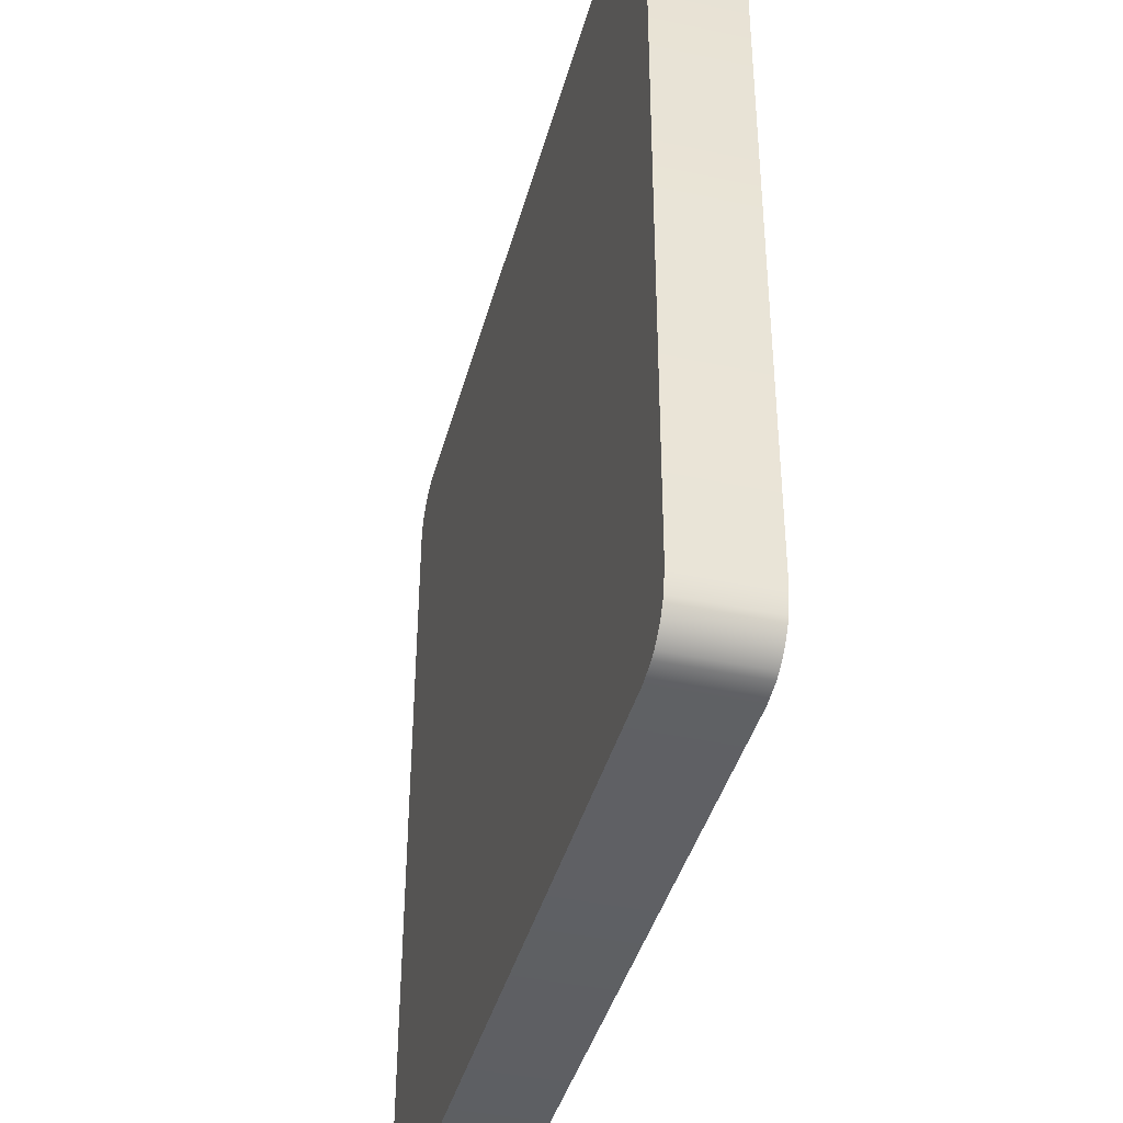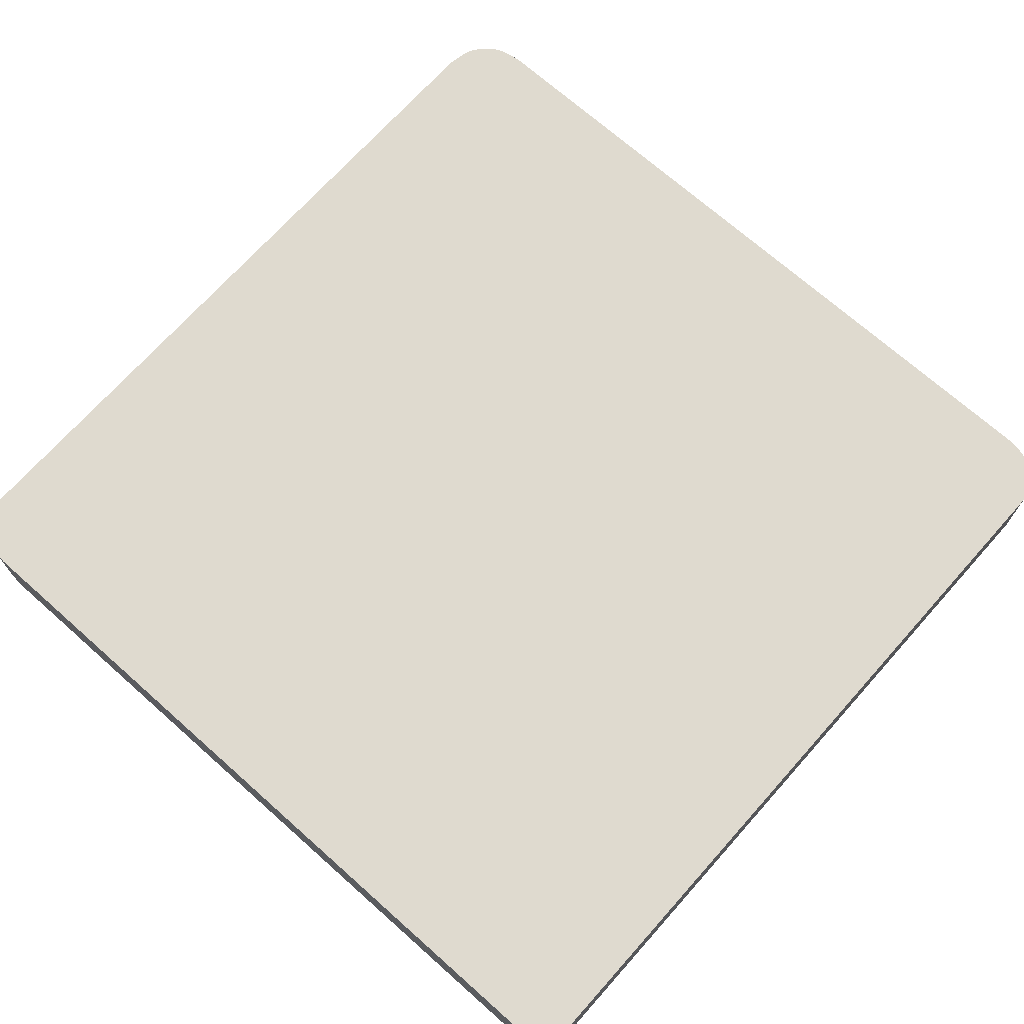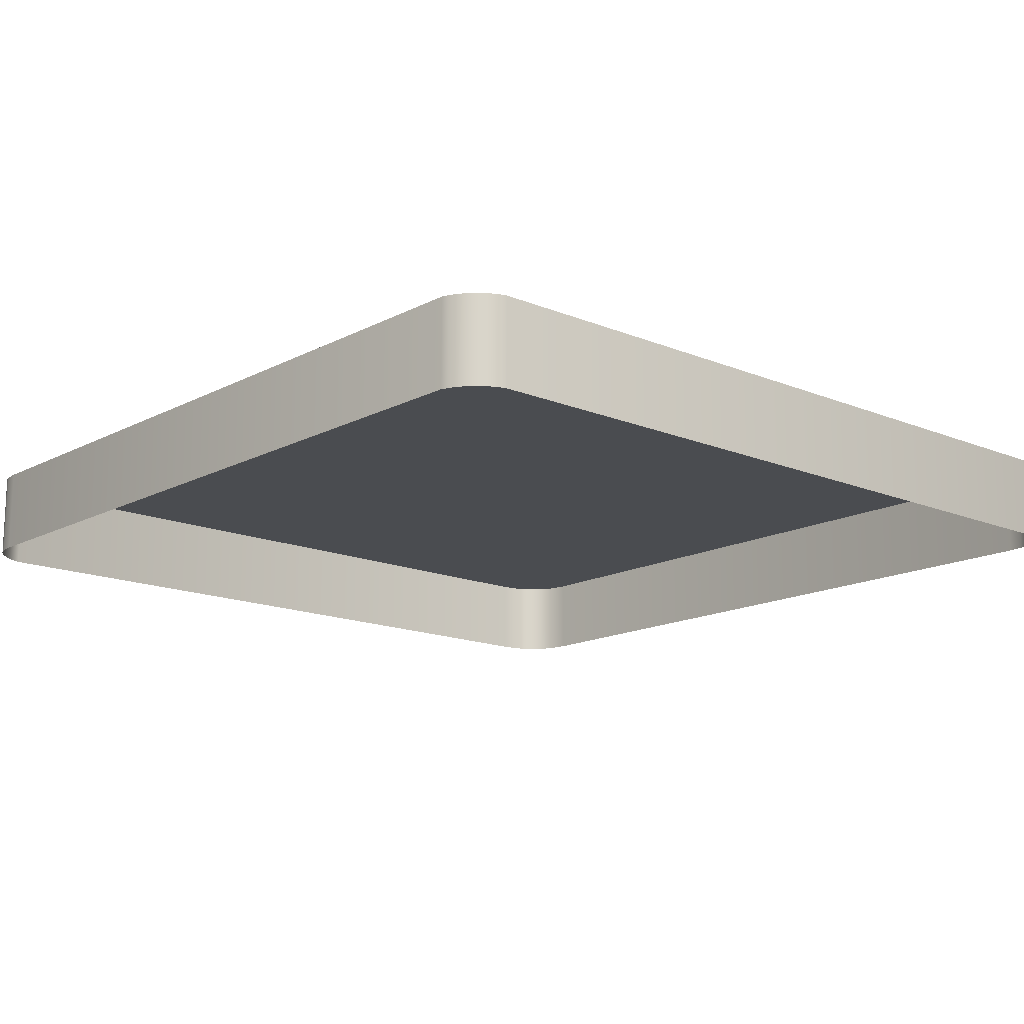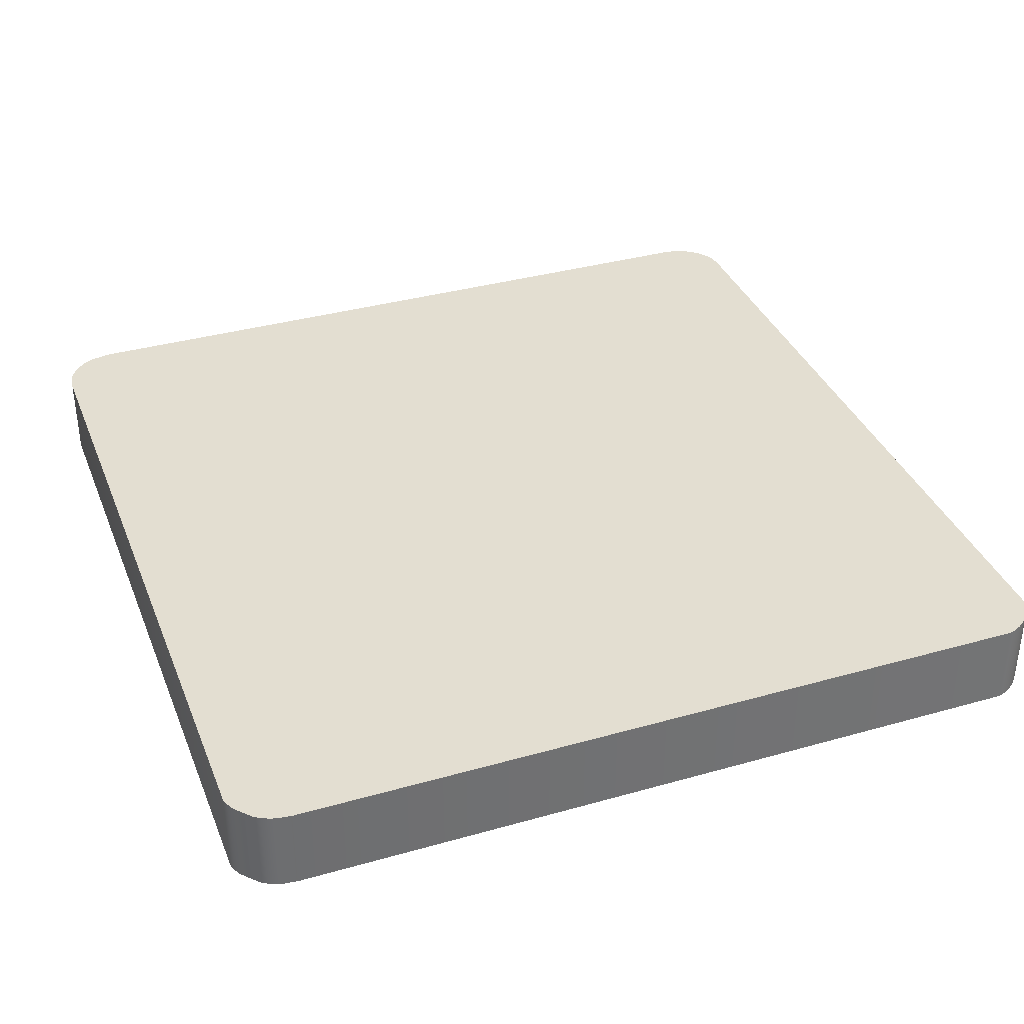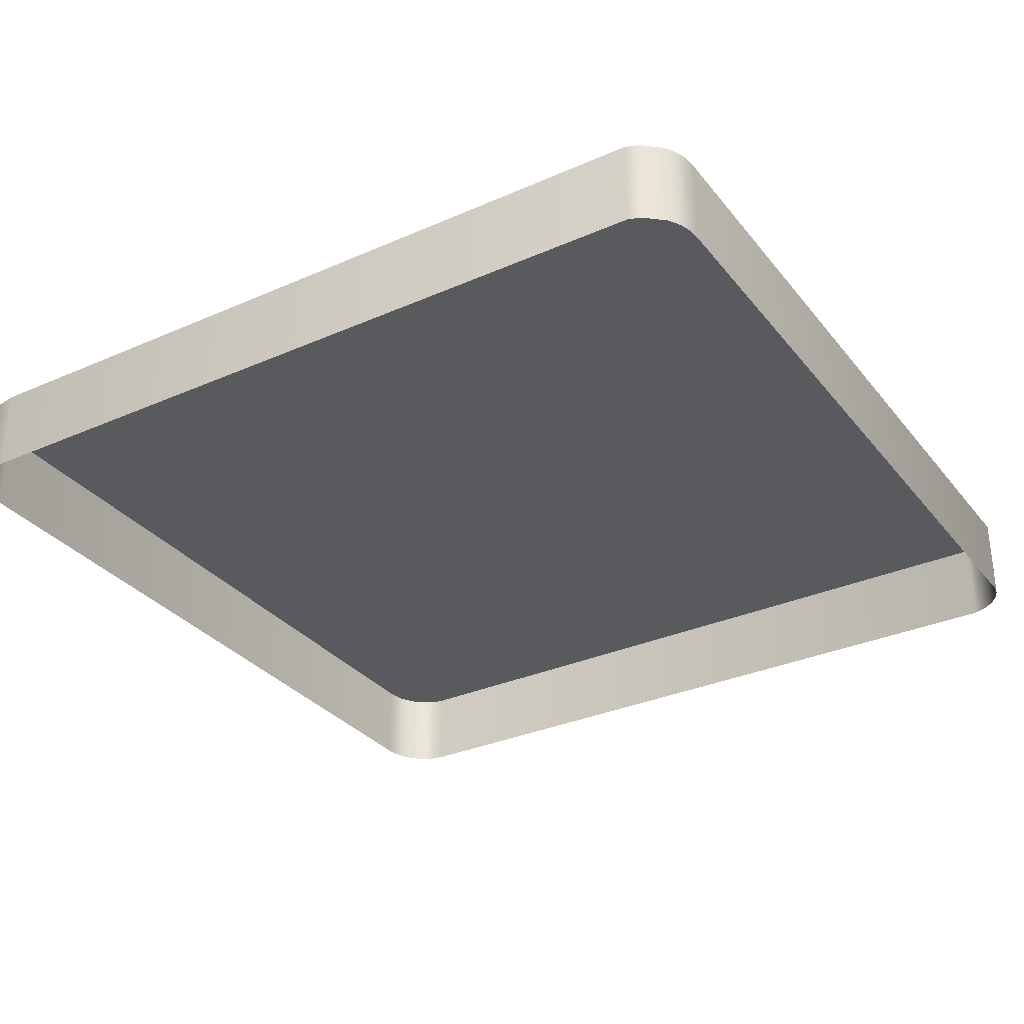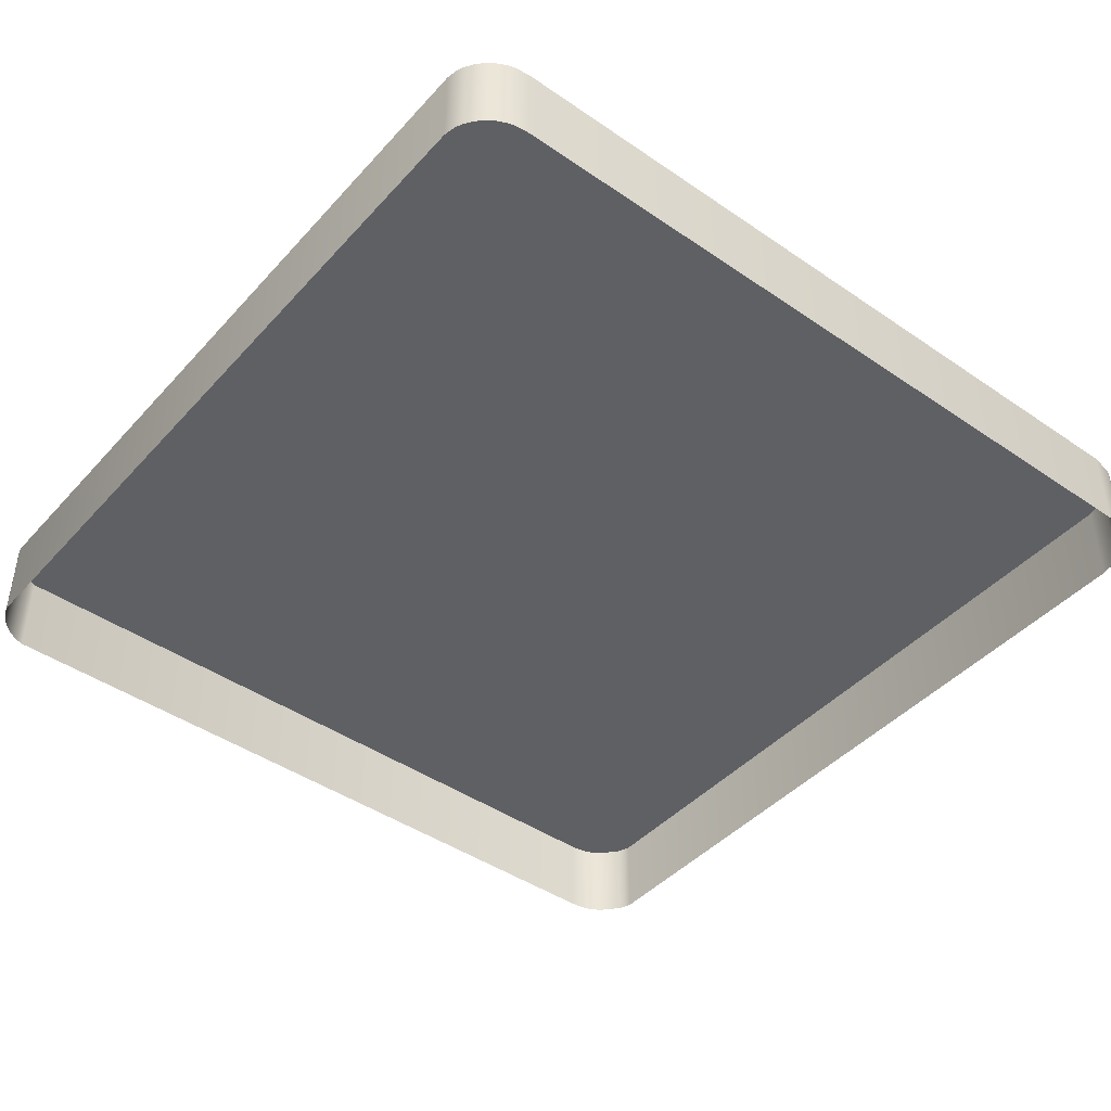
<metadata>
{"format":"obj","ext":"obj","renderer":"f3d","projection":"perspective","resolution":1024,"background":"white","views":[{"elev":-41.2,"azim":-104.7,"up":"+Z"},{"elev":70.7,"azim":41.3,"up":"+Y"},{"elev":-15.0,"azim":47.9,"up":"+Y"},{"elev":36.1,"azim":-20.6,"up":"+Y"},{"elev":-31.7,"azim":-58.5,"up":"+Y"},{"elev":-43.8,"azim":140.8,"up":"+Y"}]}
</metadata>
<code>
o mesh79/mesh79-geometry#mesh79-geometry
v -0.2915 -0.2062 0.04875
v -0.2915 -0.2062 0.05188
v -0.2918 -0.2062 0.04932
v -0.2909 -0.2062 0.05556
v -0.3082 -0.2063 0.0281
v -0.291 -0.2062 0.04852
v -0.2597 -0.2063 0.02841
v -0.2903 -0.2062 0.04873
v -0.2895 -0.2062 0.06192
v -0.3082 -0.2119 0.0281
v -0.2893 -0.2062 0.06244
v -0.2597 -0.2119 0.02841
v -0.3097 -0.2063 0.02837
v -0.29 -0.2062 0.04934
v -0.3087 -0.2063 0.08391
v -0.2881 -0.2062 0.06081
v -0.2588 -0.2063 0.02852
v -0.3097 -0.2119 0.02837
v -0.3096 -0.2063 0.0838
v -0.2845 -0.2062 0.0487
v -0.2891 -0.2062 0.06281
v -0.2588 -0.2119 0.02852
v -0.2592 -0.2063 0.08411
v -0.3101 -0.2063 0.02858
v -0.2839 -0.2062 0.04852
v -0.2848 -0.2062 0.04922
v -0.3096 -0.2119 0.0838
v -0.2887 -0.2062 0.06303
v -0.2583 -0.2063 0.02867
v -0.2761 -0.2062 0.04932
v -0.2588 -0.2063 0.08396
v -0.3101 -0.2119 0.02858
v -0.3101 -0.2063 0.08364
v -0.2834 -0.2062 0.0487
v -0.2839 -0.2062 0.05142
v -0.2878 -0.2062 0.06303
v -0.3087 -0.2119 0.08391
v -0.3101 -0.2119 0.08364
v -0.2882 -0.2062 0.0631
v -0.2583 -0.2119 0.02867
v -0.2763 -0.2062 0.05139
v -0.2764 -0.2062 0.04875
v -0.2588 -0.2119 0.08396
v -0.3105 -0.2063 0.02885
v -0.283 -0.2062 0.04922
v -0.2869 -0.2062 0.06192
v -0.2874 -0.2062 0.06281
v -0.2592 -0.2119 0.08411
v -0.2579 -0.2063 0.02889
v -0.2583 -0.2063 0.08374
v -0.2767 -0.2062 0.05421
v -0.2769 -0.2062 0.04852
v -0.2583 -0.2119 0.08374
v -0.3105 -0.2119 0.02885
v -0.3105 -0.2063 0.08343
v -0.3105 -0.2119 0.08343
v -0.2776 -0.2062 0.04873
v -0.281 -0.2062 0.06192
v -0.2871 -0.2062 0.06244
v -0.2579 -0.2119 0.02889
v -0.2579 -0.2063 0.08347
v -0.2784 -0.2062 0.06208
v -0.3109 -0.2063 0.02917
v -0.2779 -0.2062 0.04934
v -0.2798 -0.2062 0.06081
v -0.2808 -0.2062 0.06244
v -0.2575 -0.2063 0.02916
v -0.2575 -0.2063 0.08315
v -0.2579 -0.2119 0.08347
v -0.2786 -0.2062 0.06253
v -0.3109 -0.2119 0.02917
v -0.311 -0.2063 0.08316
v -0.311 -0.2119 0.08316
v -0.2805 -0.2062 0.06281
v -0.2575 -0.2119 0.02916
v -0.2575 -0.2119 0.08315
v -0.2788 -0.2062 0.06285
v -0.3112 -0.2119 0.02954
v -0.3112 -0.2063 0.02954
v -0.2796 -0.2062 0.0631
v -0.2801 -0.2062 0.06303
v -0.2571 -0.2063 0.02948
v -0.2572 -0.2063 0.08278
v -0.2792 -0.2062 0.06304
v -0.3115 -0.2063 0.02994
v -0.3119 -0.2063 0.08207
v -0.2571 -0.2119 0.02948
v -0.2572 -0.2119 0.08278
v -0.3115 -0.2119 0.02994
v -0.3117 -0.2063 0.03038
v -0.3119 -0.2119 0.08207
v -0.2568 -0.2119 0.02985
v -0.2569 -0.2063 0.08238
v -0.3117 -0.2119 0.03038
v -0.3121 -0.2063 0.08163
v -0.312 -0.2063 0.03182
v -0.2568 -0.2063 0.02985
v -0.2569 -0.2119 0.08238
v -0.312 -0.2119 0.03182
v -0.3121 -0.2119 0.08163
v -0.2565 -0.2119 0.03025
v -0.2567 -0.2063 0.08194
v -0.3123 -0.2063 0.08116
v -0.3123 -0.2119 0.08116
v -0.2565 -0.2063 0.03025
v -0.2567 -0.2119 0.08194
v -0.2563 -0.2119 0.03069
v -0.2566 -0.2063 0.08147
v -0.2563 -0.2063 0.03069
v -0.2561 -0.2063 0.03151
v -0.2566 -0.2119 0.08147
v -0.2561 -0.2119 0.03151
f 1 2 3
f 2 1 4
f 4 1 6
f 4 6 8
f 10 7 5
f 4 8 9
f 7 10 12
f 13 10 5
f 9 8 14
f 9 16 11
f 12 17 7
f 10 13 18
f 9 14 16
f 11 16 21
f 17 12 22
f 24 18 13
f 15 27 19
f 21 16 28
f 22 29 17
f 18 24 32
f 35 20 25
f 35 26 20
f 36 16 26
f 27 15 37
f 38 19 27
f 23 37 15
f 28 16 39
f 29 22 40
f 43 23 31
f 44 32 24
f 19 38 33
f 35 25 34
f 46 26 35
f 39 16 36
f 36 26 47
f 37 23 48
f 40 49 29
f 41 42 30
f 23 43 48
f 31 53 43
f 32 44 54
f 56 33 38
f 58 34 45
f 35 34 58
f 59 26 46
f 47 26 59
f 49 40 60
f 53 31 50
f 51 42 41
f 51 52 42
f 63 54 44
f 33 56 55
f 58 45 65
f 60 67 49
f 69 50 61
f 50 69 53
f 62 64 51
f 51 57 52
f 54 63 71
f 73 55 56
f 51 64 57
f 58 65 66
f 67 60 75
f 76 61 68
f 61 76 69
f 70 64 62
f 63 78 71
f 55 73 72
f 80 65 64
f 66 65 74
f 75 82 67
f 83 76 68
f 77 64 70
f 78 63 79
f 73 86 72
f 81 65 80
f 80 64 84
f 74 65 81
f 82 75 87
f 76 83 88
f 84 64 77
f 79 89 78
f 89 79 85
f 86 73 91
f 92 82 87
f 93 88 83
f 94 85 90
f 85 94 89
f 91 95 86
f 82 92 97
f 88 93 98
f 90 99 94
f 95 91 100
f 99 90 96
f 101 97 92
f 102 98 93
f 100 103 95
f 96 104 99
f 97 101 105
f 98 102 106
f 103 100 104
f 104 96 103
f 107 105 101
f 108 106 102
f 105 107 109
f 106 108 111
f 112 109 107
f 110 111 108
f 109 112 110
f 111 110 112
f 3 2 1
f 4 1 2
f 6 1 4
f 8 6 4
f 9 8 4
f 14 8 9
f 11 16 9
f 16 14 9
f 21 16 11
f 28 16 21
f 25 20 35
f 20 26 35
f 26 16 36
f 39 16 28
f 34 25 35
f 35 26 46
f 36 16 39
f 47 26 36
f 30 42 41
f 45 34 58
f 58 34 35
f 46 26 59
f 59 26 47
f 41 42 51
f 42 52 51
f 65 45 58
f 51 64 62
f 52 57 51
f 57 64 51
f 66 65 58
f 62 64 70
f 64 65 80
f 74 65 66
f 70 64 77
f 80 65 81
f 84 64 80
f 81 65 74
f 77 64 84
f 2 5 3
f 3 5 2
f 5 1 3
f 3 1 5
f 4 5 2
f 2 5 4
f 1 5 7
f 7 5 1
f 1 7 6
f 6 7 1
f 9 5 4
f 4 5 9
f 5 7 10
f 6 7 8
f 8 7 6
f 11 5 9
f 9 5 11
f 12 10 7
f 5 10 13
f 8 7 14
f 14 7 8
f 15 5 11
f 11 5 15
f 7 17 12
f 18 13 10
f 19 13 5
f 5 13 19
f 14 7 20
f 20 7 14
f 19 5 15
f 15 5 19
f 15 11 21
f 21 11 15
f 22 12 17
f 23 7 17
f 17 7 23
f 13 18 24
f 19 24 13
f 13 24 19
f 20 7 25
f 25 7 20
f 14 20 26
f 26 20 14
f 14 26 16
f 16 26 14
f 19 27 15
f 15 21 23
f 23 21 15
f 17 29 22
f 23 30 7
f 7 30 23
f 23 17 31
f 31 17 23
f 32 24 18
f 33 24 19
f 19 24 33
f 25 7 34
f 34 7 25
f 37 15 27
f 27 19 38
f 23 21 28
f 28 21 23
f 15 37 23
f 40 22 29
f 31 17 29
f 29 17 31
f 23 41 30
f 30 41 23
f 42 7 30
f 30 7 42
f 31 23 43
f 24 32 44
f 33 44 24
f 24 44 33
f 33 38 19
f 34 7 45
f 45 7 34
f 23 28 39
f 39 28 23
f 48 23 37
f 29 49 40
f 31 29 50
f 50 29 31
f 23 51 41
f 41 51 23
f 52 7 42
f 42 7 52
f 48 43 23
f 43 53 31
f 54 44 32
f 55 44 33
f 33 44 55
f 38 33 56
f 45 7 57
f 57 7 45
f 58 46 35
f 35 46 58
f 23 39 36
f 36 39 23
f 23 36 47
f 47 36 23
f 60 40 49
f 61 29 49
f 49 29 61
f 50 29 61
f 61 29 50
f 50 31 53
f 23 62 51
f 51 62 23
f 57 7 52
f 52 7 57
f 44 54 63
f 55 63 44
f 44 63 55
f 55 56 33
f 45 57 64
f 64 57 45
f 23 59 46
f 46 59 23
f 66 46 58
f 58 46 66
f 23 47 59
f 59 47 23
f 49 67 60
f 61 49 68
f 68 49 61
f 61 50 69
f 53 69 50
f 23 70 62
f 62 70 23
f 71 63 54
f 72 63 55
f 55 63 72
f 56 55 73
f 45 64 65
f 65 64 45
f 23 46 74
f 74 46 23
f 74 46 66
f 66 46 74
f 75 60 67
f 68 49 67
f 67 49 68
f 68 61 76
f 69 76 61
f 23 77 70
f 70 77 23
f 71 78 63
f 72 79 63
f 63 79 72
f 72 73 55
f 23 74 81
f 81 74 23
f 67 82 75
f 68 67 83
f 83 67 68
f 68 76 83
f 23 84 77
f 77 84 23
f 79 63 78
f 72 85 79
f 79 85 72
f 72 86 73
f 23 81 80
f 80 81 23
f 87 75 82
f 83 67 82
f 82 67 83
f 88 83 76
f 23 80 84
f 84 80 23
f 78 89 79
f 72 90 85
f 85 90 72
f 85 79 89
f 91 73 86
f 86 90 72
f 72 90 86
f 87 82 92
f 83 82 93
f 93 82 83
f 83 88 93
f 90 85 94
f 89 94 85
f 86 95 91
f 86 96 90
f 90 96 86
f 97 92 82
f 93 82 97
f 97 82 93
f 98 93 88
f 94 99 90
f 100 91 95
f 95 96 86
f 86 96 95
f 96 90 99
f 92 97 101
f 93 97 102
f 102 97 93
f 93 98 102
f 95 103 100
f 96 95 103
f 103 95 96
f 99 104 96
f 105 101 97
f 102 97 105
f 105 97 102
f 106 102 98
f 104 100 103
f 103 96 104
f 101 105 107
f 102 105 108
f 108 105 102
f 102 106 108
f 109 107 105
f 108 105 110
f 110 105 108
f 111 108 106
f 107 109 112
f 110 105 109
f 109 105 110
f 108 111 110
f 110 112 109
f 112 110 111

</code>
